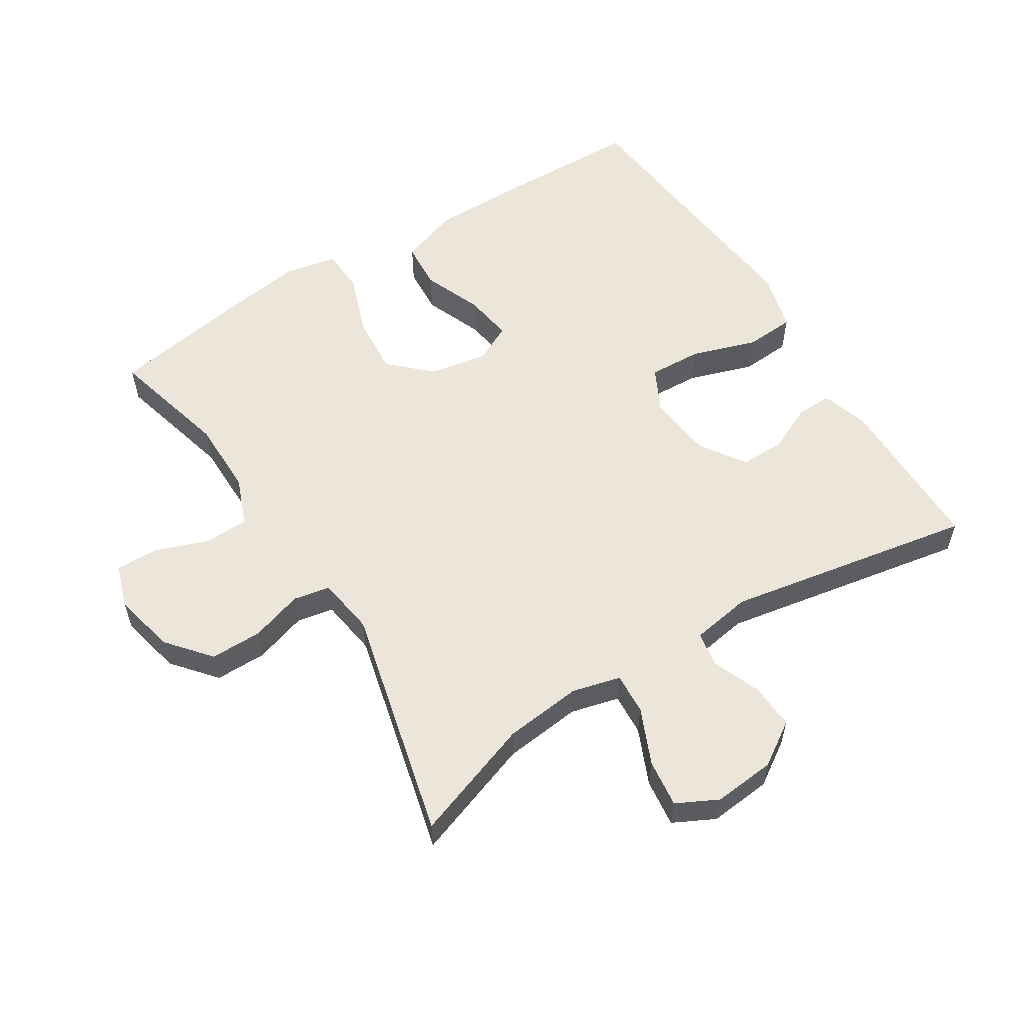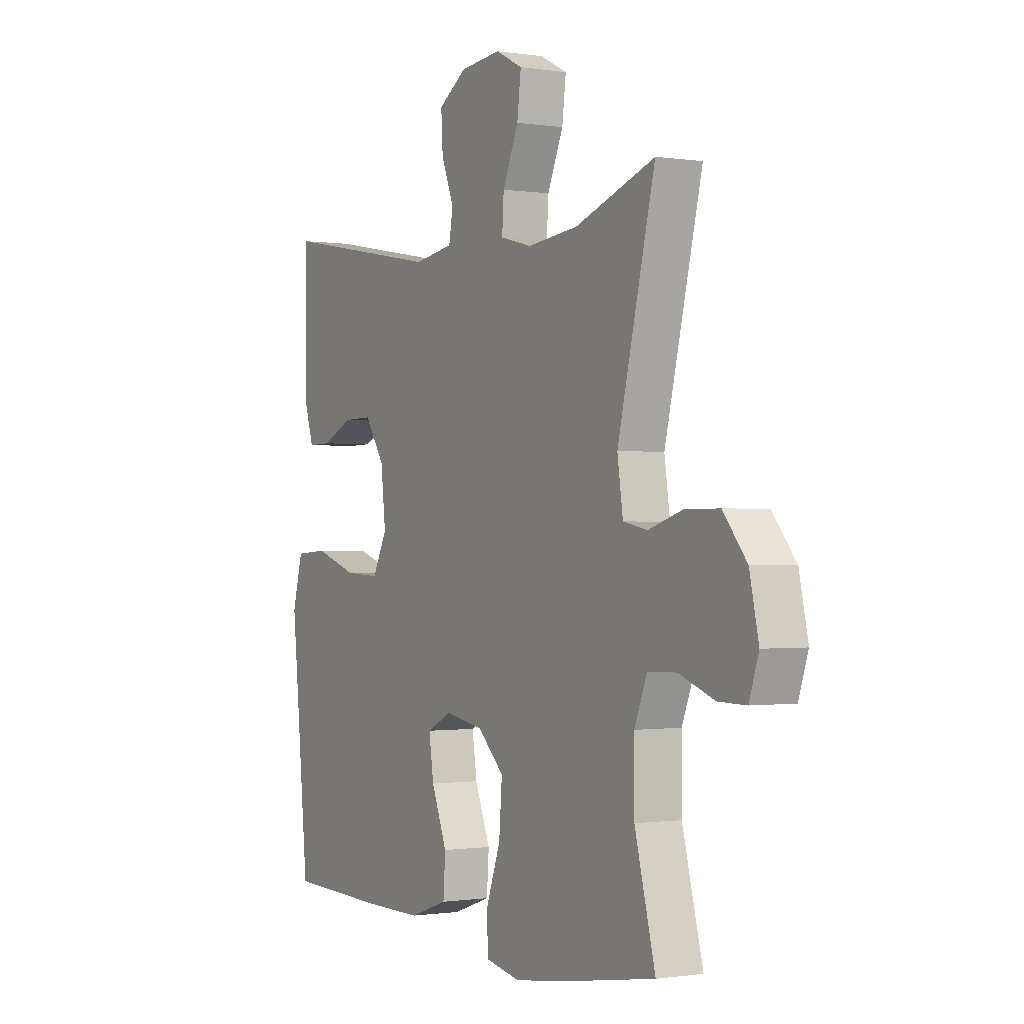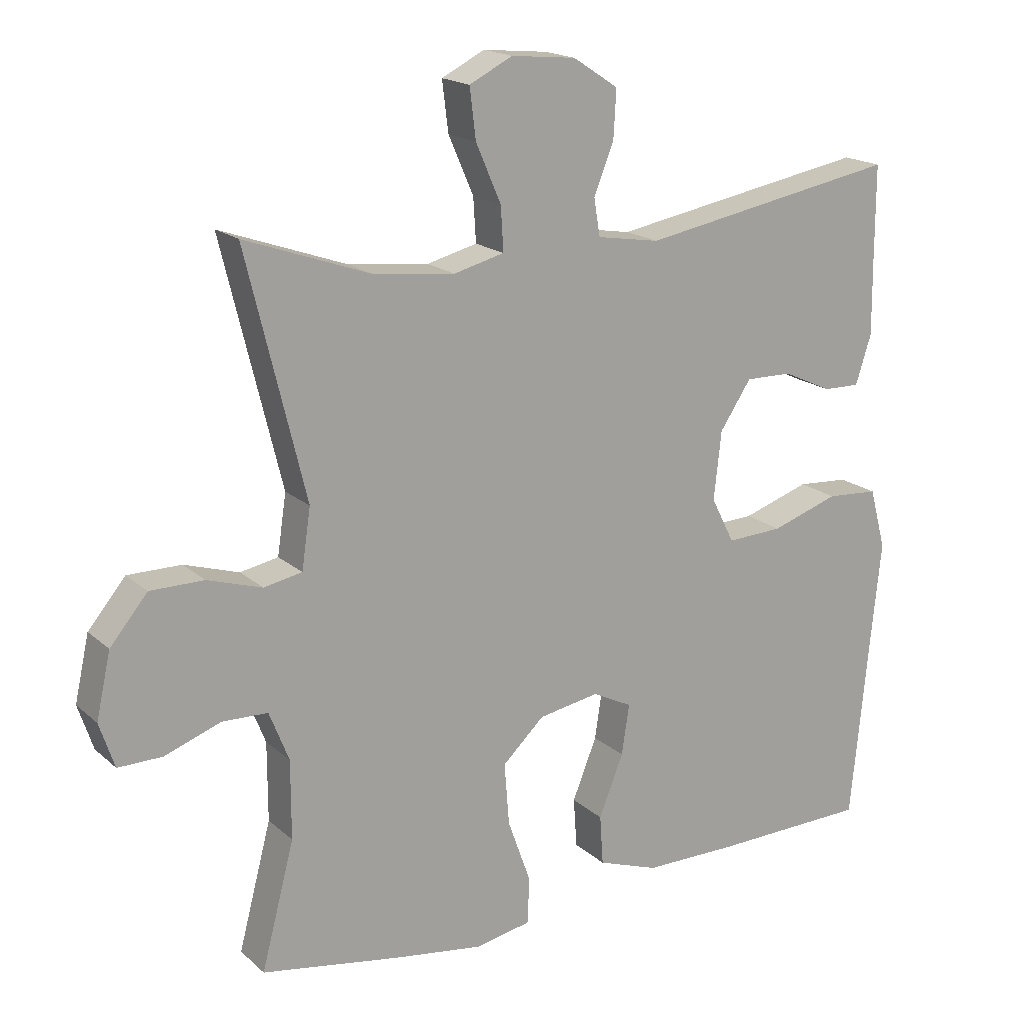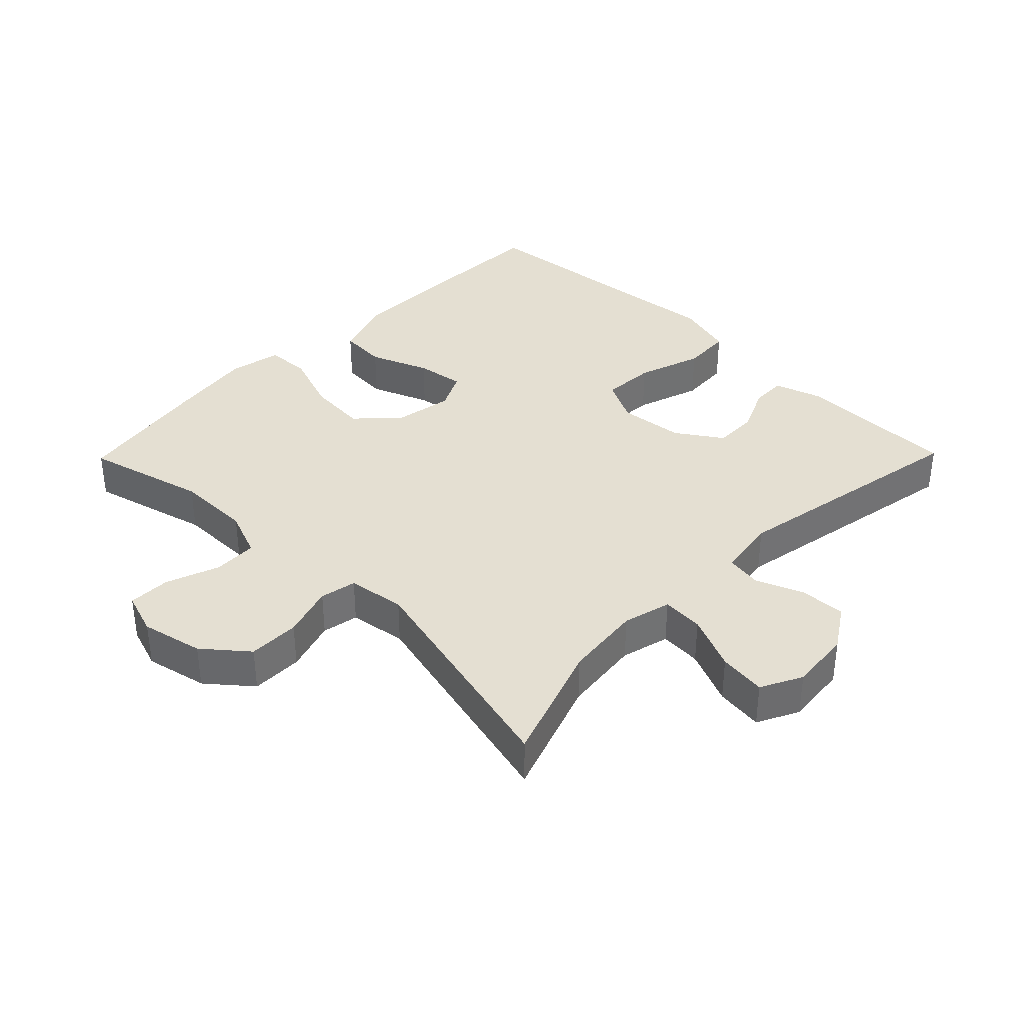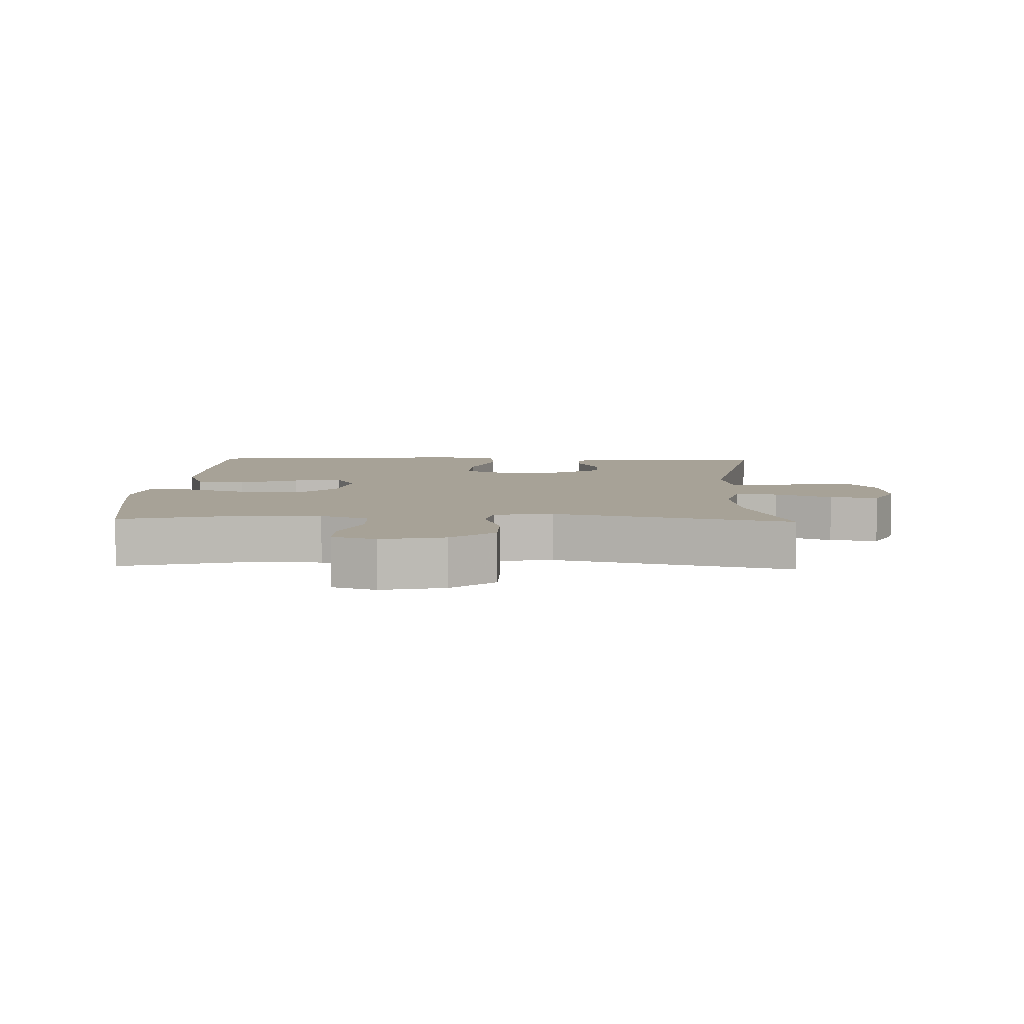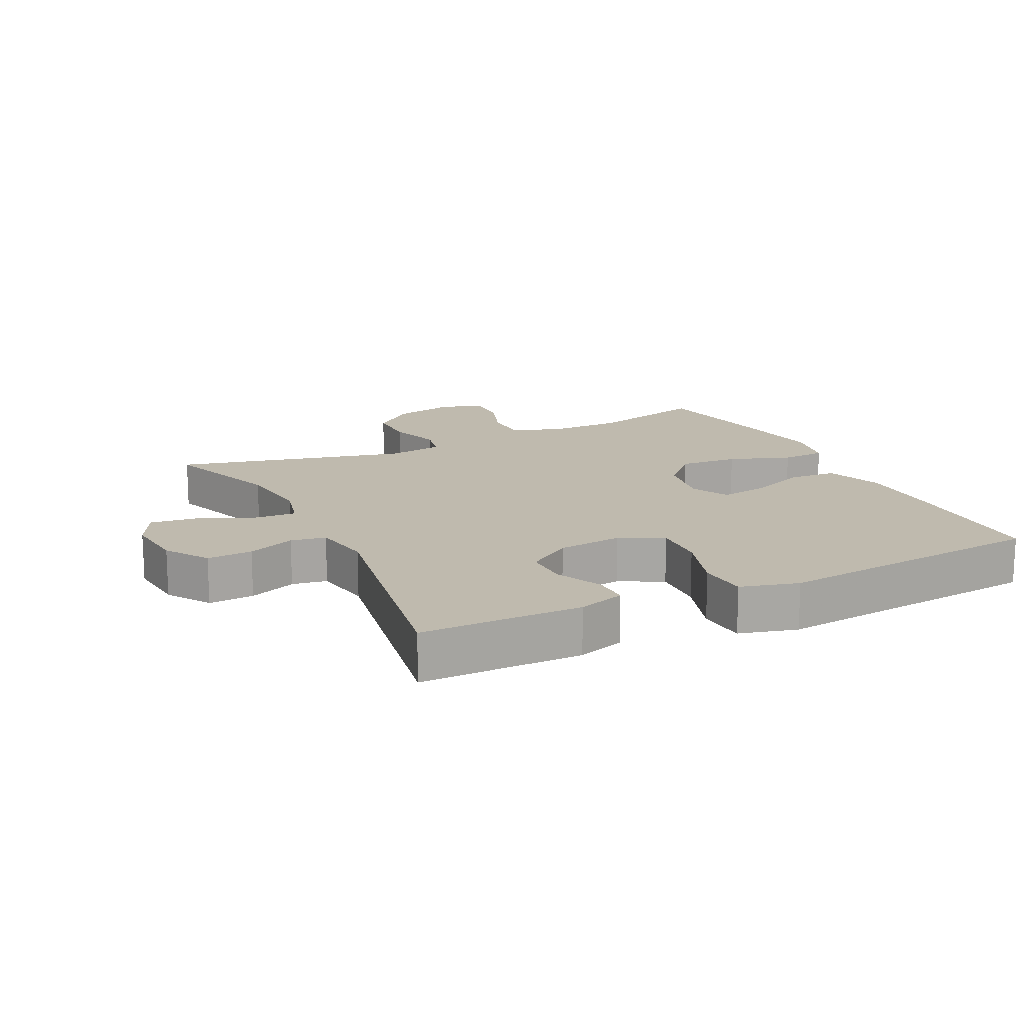
<metadata>
{"format":"obj","ext":"obj","renderer":"f3d","projection":"perspective","resolution":1024,"background":"white","views":[{"elev":57.0,"azim":-32.2,"up":"+Y"},{"elev":-0.6,"azim":-119.8,"up":"+Z"},{"elev":17.8,"azim":-31.5,"up":"+Z"},{"elev":37.0,"azim":-45.6,"up":"+Y"},{"elev":6.6,"azim":-88.0,"up":"+Y"},{"elev":15.7,"azim":63.8,"up":"+Y"}]}
</metadata>
<code>
v 0.5 0.07 0.5
v 0.5 0.07 0.366
v 0.501 0.07 0.252
v 0.478 0.07 0.18
v 0.424 0.07 0.181
v 0.352 0.07 0.214
v 0.284 0.07 0.215
v 0.238 0.07 0.146
v 0.227 0.07 0.046
v 0.261 0.07 -0.021
v 0.343 0.07 -0.017
v 0.442 0.07 0.016
v 0.518 0.07 0.011
v 0.542 0.07 -0.078
v 0.528 0.07 -0.214
v 0.5 0.07 -0.5
v 0.271 0.07 -0.506
v 0.134 0.07 -0.506
v 0.045 0.07 -0.475
v 0.04 0.07 -0.402
v 0.076 0.07 -0.312
v 0.087 0.07 -0.238
v 0.029 0.07 -0.209
v -0.06 0.07 -0.225
v -0.121 0.07 -0.283
v -0.114 0.07 -0.374
v -0.08 0.07 -0.469
v -0.083 0.07 -0.537
v -0.164 0.07 -0.553
v -0.29 0.07 -0.535
v -0.5 0.07 -0.5
v -0.452 0.07 -0.316
v -0.452 0.07 -0.201
v -0.481 0.07 -0.128
v -0.548 0.07 -0.126
v -0.63 0.07 -0.156
v -0.695 0.07 -0.157
v -0.717 0.07 -0.091
v -0.696 0.07 0.004
v -0.641 0.07 0.07
v -0.562 0.07 0.07
v -0.482 0.07 0.045
v -0.426 0.07 0.056
v -0.413 0.07 0.144
v -0.5 0.07 0.5
v -0.315 0.07 0.435
v -0.196 0.07 0.422
v -0.122 0.07 0.441
v -0.126 0.07 0.505
v -0.163 0.07 0.59
v -0.172 0.07 0.663
v -0.109 0.07 0.695
v -0.014 0.07 0.686
v 0.052 0.07 0.643
v 0.048 0.07 0.573
v 0.019 0.07 0.5
v 0.028 0.07 0.446
v 0.12 0.07 0.431
v 0.5 0 0.5
v 0.5 0 0.366
v 0.501 0 0.252
v 0.478 0 0.18
v 0.424 0 0.181
v 0.352 0 0.214
v 0.284 0 0.215
v 0.238 0 0.146
v 0.227 0 0.046
v 0.261 0 -0.021
v 0.343 0 -0.017
v 0.442 0 0.016
v 0.518 0 0.011
v 0.542 0 -0.078
v 0.528 0 -0.214
v 0.5 0 -0.5
v 0.271 0 -0.506
v 0.134 0 -0.506
v 0.045 0 -0.475
v 0.04 0 -0.402
v 0.076 0 -0.312
v 0.087 0 -0.238
v 0.029 0 -0.209
v -0.06 0 -0.225
v -0.121 0 -0.283
v -0.114 0 -0.374
v -0.08 0 -0.469
v -0.083 0 -0.537
v -0.164 0 -0.553
v -0.29 0 -0.535
v -0.5 0 -0.5
v -0.452 0 -0.316
v -0.452 0 -0.201
v -0.481 0 -0.128
v -0.548 0 -0.126
v -0.63 0 -0.156
v -0.695 0 -0.157
v -0.717 0 -0.091
v -0.696 0 0.004
v -0.641 0 0.07
v -0.562 0 0.07
v -0.482 0 0.045
v -0.426 0 0.056
v -0.413 0 0.144
v -0.5 0 0.5
v -0.315 0 0.435
v -0.196 0 0.422
v -0.122 0 0.441
v -0.126 0 0.505
v -0.163 0 0.59
v -0.172 0 0.663
v -0.109 0 0.695
v -0.014 0 0.686
v 0.052 0 0.643
v 0.048 0 0.573
v 0.019 0 0.5
v 0.028 0 0.446
v 0.12 0 0.431
f 53 54 55 56
f 53 56 57
f 52 53 57
f 49 50 51 52
f 48 49 52 57
f 47 48 57 58
f 44 45 46
f 43 44 46 47
f 39 40 41 42
f 37 38 39 42
f 35 36 37 42
f 34 35 42 43
f 33 34 43 47
f 29 30 31 32
f 26 27 28 29
f 25 26 29 32
f 24 25 32 33
f 18 19 20 21
f 18 21 22
f 15 16 17 18
f 15 18 22
f 14 15 22 23
f 11 12 13 14
f 10 11 14 23
f 3 4 5 6
f 2 3 6 7
f 58 1 2 7
f 47 58 7 8
f 33 47 8 9
f 23 24 33
f 9 10 23 33
f 114 113 112 111
f 115 114 111
f 115 111 110
f 110 109 108 107
f 115 110 107 106
f 116 115 106 105
f 104 103 102
f 105 104 102 101
f 100 99 98 97
f 100 97 96 95
f 100 95 94 93
f 101 100 93 92
f 105 101 92 91
f 90 89 88 87
f 87 86 85 84
f 90 87 84 83
f 91 90 83 82
f 79 78 77 76
f 80 79 76
f 76 75 74 73
f 80 76 73
f 81 80 73 72
f 72 71 70 69
f 81 72 69 68
f 64 63 62 61
f 65 64 61 60
f 65 60 59 116
f 66 65 116 105
f 67 66 105 91
f 91 82 81
f 91 81 68 67
f 1 59 60 2
f 2 60 61 3
f 3 61 62 4
f 4 62 63 5
f 5 63 64 6
f 6 64 65 7
f 7 65 66 8
f 8 66 67 9
f 9 67 68 10
f 10 68 69 11
f 11 69 70 12
f 12 70 71 13
f 13 71 72 14
f 14 72 73 15
f 15 73 74 16
f 16 74 75 17
f 17 75 76 18
f 18 76 77 19
f 19 77 78 20
f 20 78 79 21
f 21 79 80 22
f 22 80 81 23
f 23 81 82 24
f 24 82 83 25
f 25 83 84 26
f 26 84 85 27
f 27 85 86 28
f 28 86 87 29
f 29 87 88 30
f 30 88 89 31
f 31 89 90 32
f 32 90 91 33
f 33 91 92 34
f 34 92 93 35
f 35 93 94 36
f 36 94 95 37
f 37 95 96 38
f 38 96 97 39
f 39 97 98 40
f 40 98 99 41
f 41 99 100 42
f 42 100 101 43
f 43 101 102 44
f 44 102 103 45
f 45 103 104 46
f 46 104 105 47
f 47 105 106 48
f 48 106 107 49
f 49 107 108 50
f 50 108 109 51
f 51 109 110 52
f 52 110 111 53
f 53 111 112 54
f 54 112 113 55
f 55 113 114 56
f 56 114 115 57
f 57 115 116 58
f 58 116 59 1

</code>
